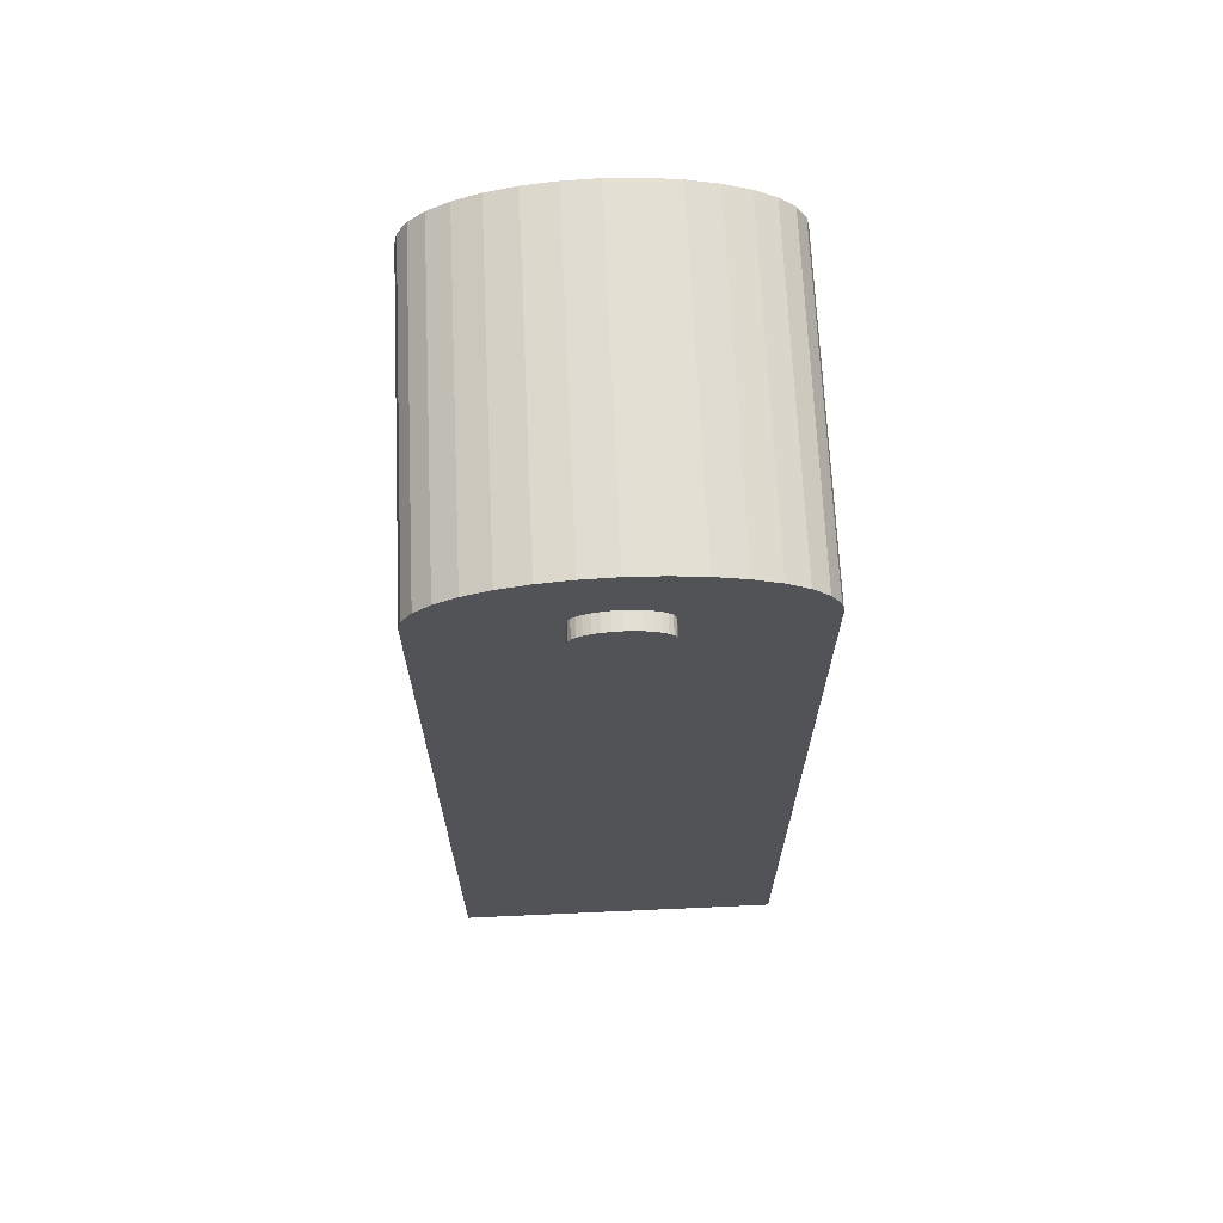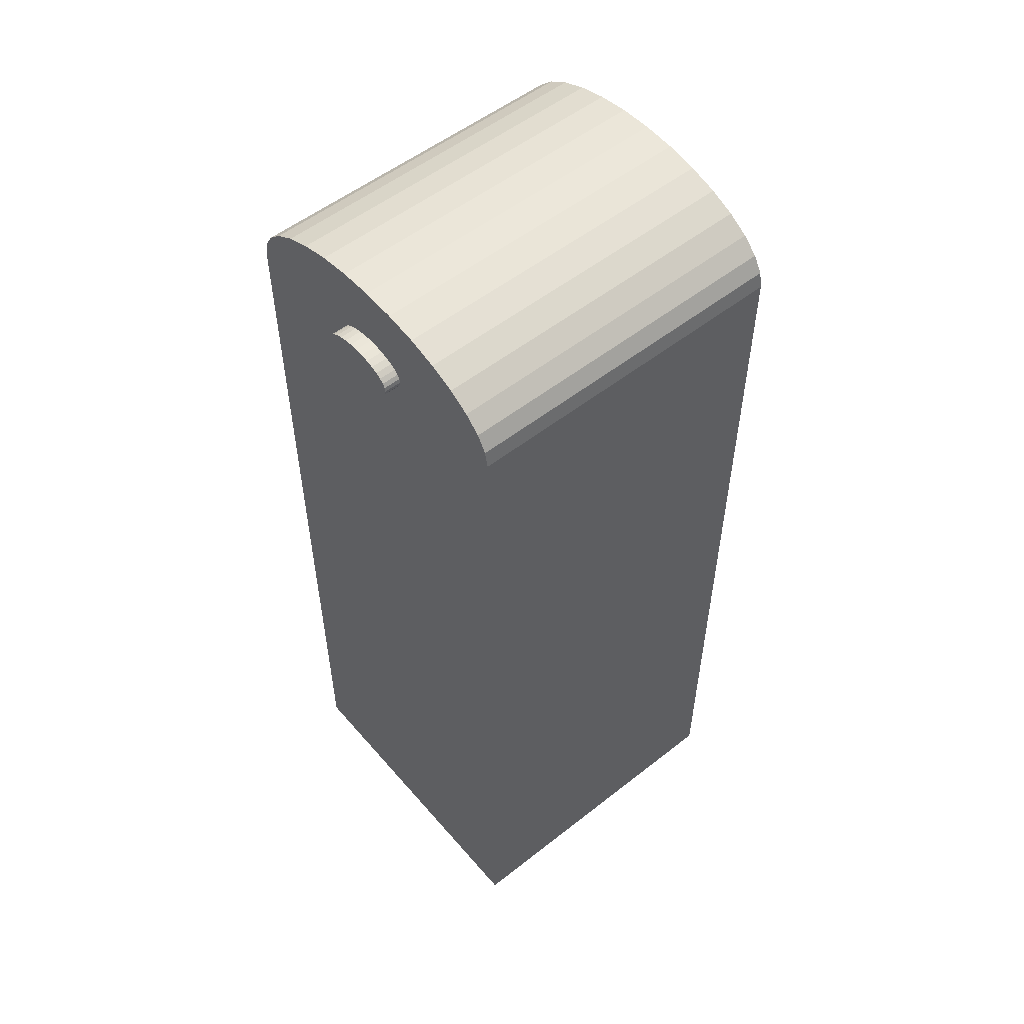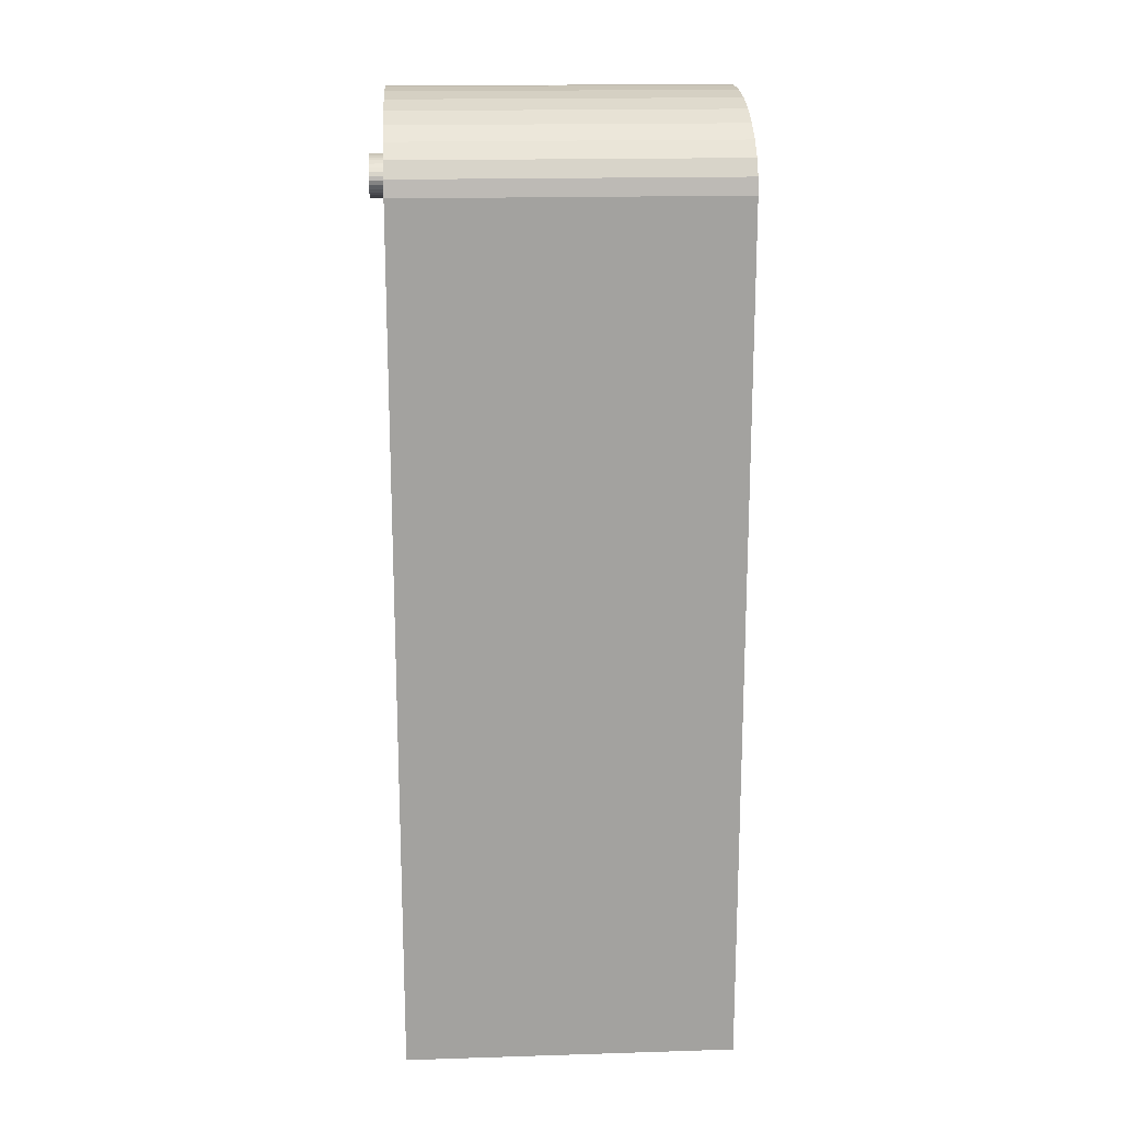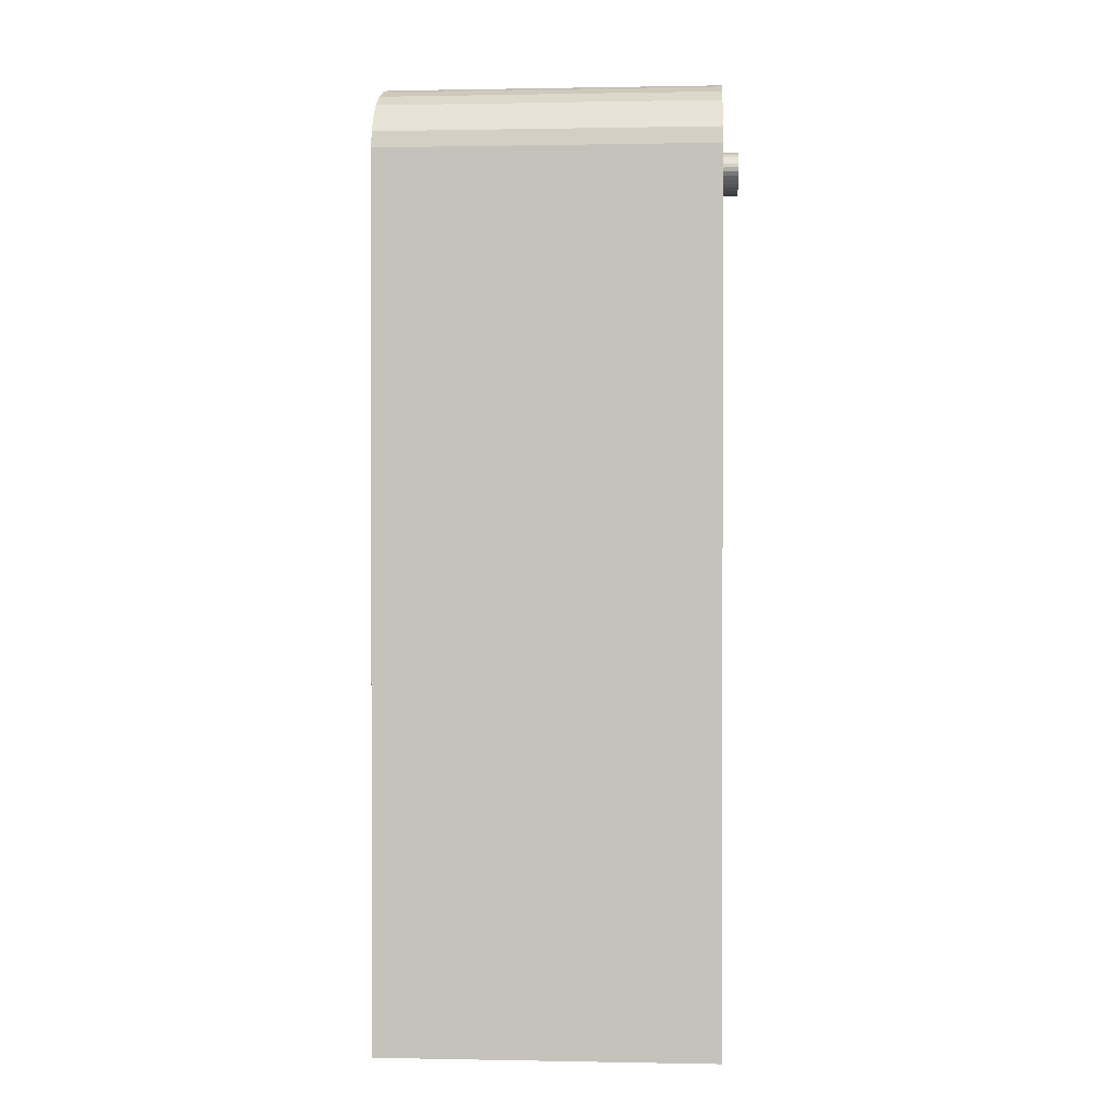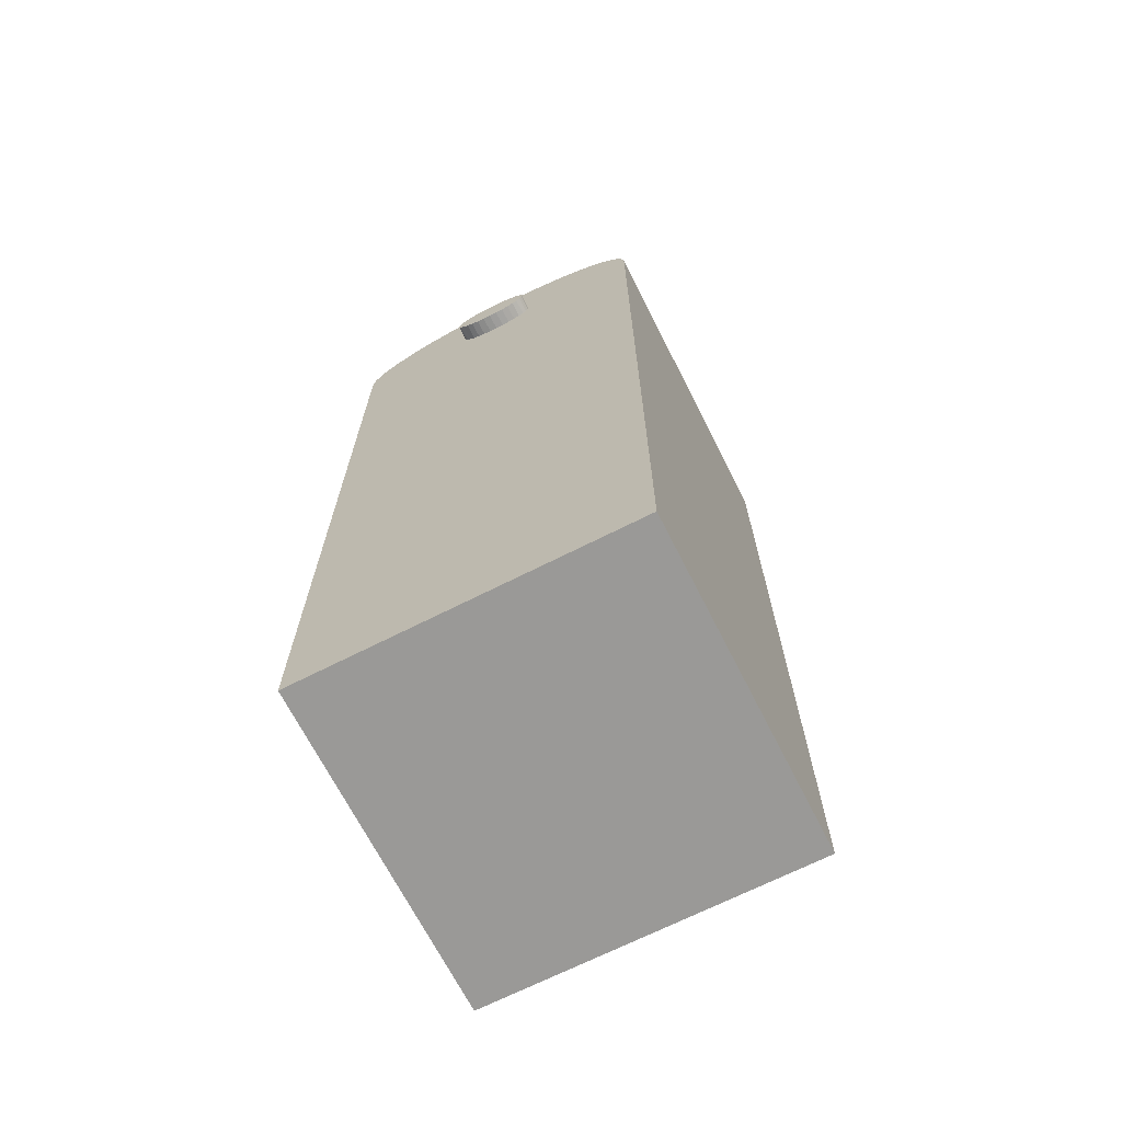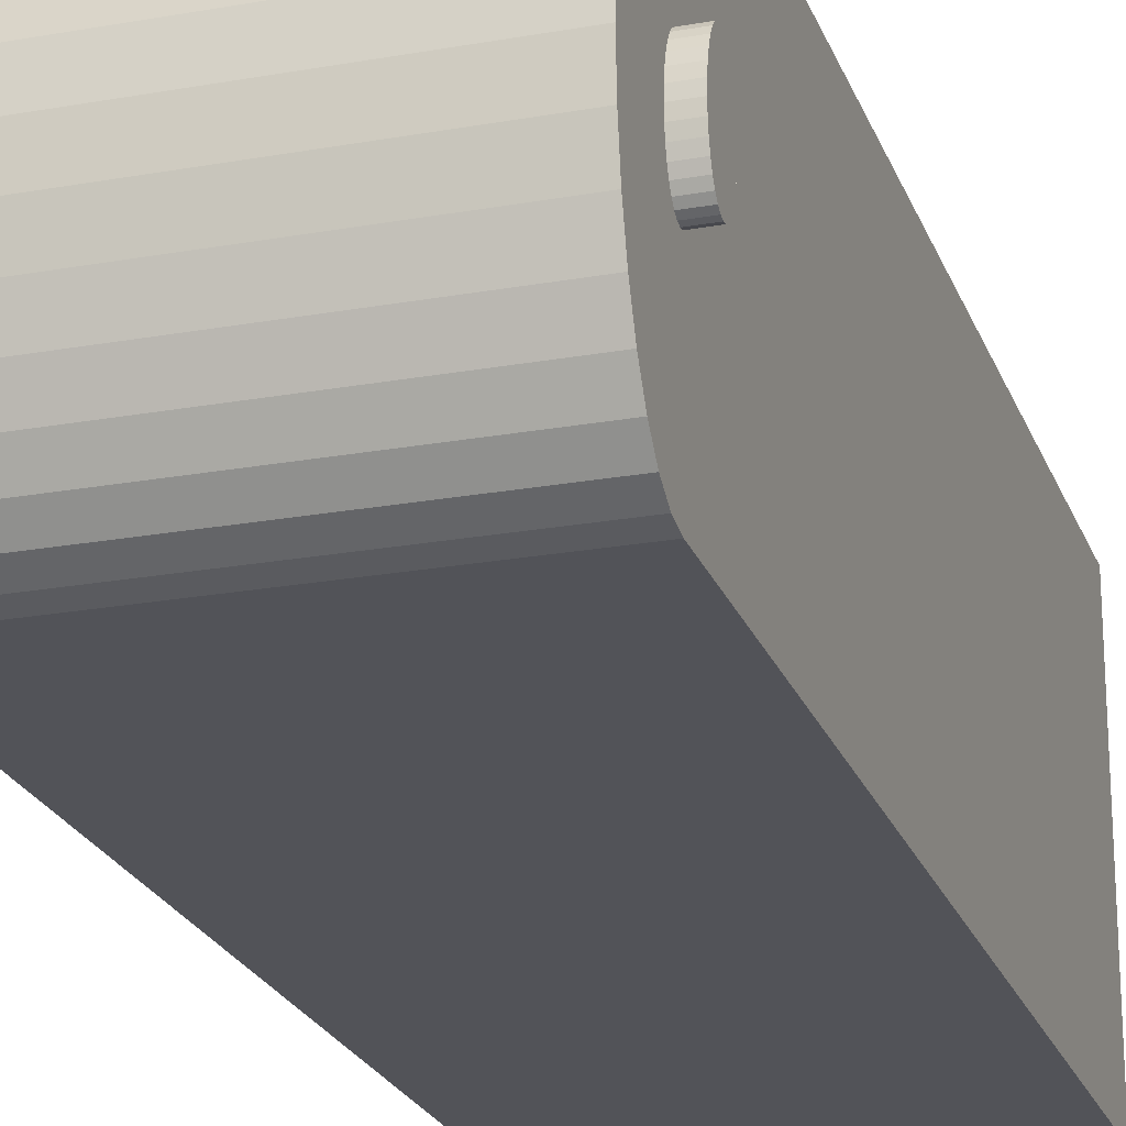
<metadata>
{"format":"obj","ext":"obj","renderer":"f3d","projection":"perspective","resolution":1024,"background":"white","views":[{"elev":67.9,"azim":-92.6,"up":"+Y"},{"elev":54.1,"azim":140.2,"up":"+Y"},{"elev":17.7,"azim":-3.5,"up":"+Y"},{"elev":0.4,"azim":4.1,"up":"+Y"},{"elev":-68.9,"azim":-63.1,"up":"+Y"},{"elev":-22.6,"azim":-162.8,"up":"+Z"}]}
</metadata>
<code>
o body_l_prox_pinvpin_collision_Cube.027
v -0.01 0.02 0.01
v -0.01 0.072 0.01
v -0.01 0.02 -0.01
v -0.01 0.072 -0.01
v 0.01 0.02 0.01
v 0.01 0.072 0.01
v 0.01 0.02 -0.01
v 0.01 0.072 -0.01
v -0.01 0.072 -0.01
v 0.01 0.072 -0.01
v -0.01 0.072 0.01
v 0.01 0.072 -0.01
v -0.01 0.07297 0.009808
v 0.01 0.07297 0.009808
v -0.01 0.07391 0.009239
v 0.01 0.07391 0.009239
v -0.01 0.07478 0.008315
v 0.01 0.07478 0.008315
v -0.01 0.07554 0.007071
v 0.01 0.07554 0.007071
v -0.01 0.07616 0.005556
v 0.01 0.07616 0.005556
v -0.01 0.07662 0.003827
v 0.01 0.07662 0.003827
v -0.01 0.0769 0.001951
v 0.01 0.0769 0.001951
v -0.01 0.077 -0
v 0.01 0.077 -0
v -0.01 0.0769 -0.001951
v 0.01 0.0769 -0.001951
v -0.01 0.07662 -0.003827
v 0.01 0.07662 -0.003827
v -0.01 0.07616 -0.005556
v 0.01 0.07616 -0.005556
v -0.01 0.07554 -0.007071
v 0.01 0.07554 -0.007071
v -0.01 0.07478 -0.008315
v 0.01 0.07478 -0.008315
v -0.01 0.07391 -0.009239
v 0.01 0.07391 -0.009239
v -0.01 0.07297 -0.009808
v 0.01 0.07297 -0.009808
v 0.01 0.072 0.01
v -0.011 0.072 -0.0025
v 0.011 0.072 -0.0025
v -0.011 0.07176 -0.002452
v 0.011 0.07176 -0.002452
v -0.011 0.07152 -0.00231
v 0.011 0.07152 -0.00231
v -0.011 0.07131 -0.002079
v 0.011 0.07131 -0.002079
v -0.011 0.07112 -0.001768
v 0.011 0.07112 -0.001768
v -0.011 0.07096 -0.001389
v 0.011 0.07096 -0.001389
v -0.011 0.07085 -0.000957
v 0.011 0.07085 -0.000957
v -0.011 0.07077 -0.000488
v 0.011 0.07077 -0.000488
v -0.011 0.07075 -0
v 0.011 0.07075 -0
v -0.011 0.07077 0.000488
v 0.011 0.07077 0.000488
v -0.011 0.07085 0.000957
v 0.011 0.07085 0.000957
v -0.011 0.07096 0.001389
v 0.011 0.07096 0.001389
v -0.011 0.07112 0.001768
v 0.011 0.07112 0.001768
v -0.011 0.07131 0.002079
v 0.011 0.07131 0.002079
v -0.011 0.07152 0.00231
v 0.011 0.07152 0.00231
v -0.011 0.07176 0.002452
v 0.011 0.07176 0.002452
v -0.011 0.072 0.0025
v 0.011 0.072 0.0025
v -0.011 0.07224 0.002452
v 0.011 0.07224 0.002452
v -0.011 0.07248 0.00231
v 0.011 0.07248 0.00231
v -0.011 0.07269 0.002079
v 0.011 0.07269 0.002079
v -0.011 0.07288 0.001768
v 0.011 0.07288 0.001768
v -0.011 0.07304 0.001389
v 0.011 0.07304 0.001389
v -0.011 0.07315 0.000957
v 0.011 0.07315 0.000957
v -0.011 0.07323 0.000488
v 0.011 0.07323 0.000488
v -0.011 0.07325 -0
v 0.011 0.07325 -0
v -0.011 0.07323 -0.000488
v 0.011 0.07323 -0.000488
v -0.011 0.07315 -0.000957
v 0.011 0.07315 -0.000957
v -0.011 0.07304 -0.001389
v 0.011 0.07304 -0.001389
v -0.011 0.07288 -0.001768
v 0.011 0.07288 -0.001768
v -0.011 0.07269 -0.002079
v 0.011 0.07269 -0.002079
v -0.011 0.07248 -0.00231
v 0.011 0.07248 -0.00231
v -0.011 0.07224 -0.002452
v 0.011 0.07224 -0.002452
f 2 3 1
f 4 7 3
f 8 5 7
f 6 1 5
f 7 1 3
f 4 6 8
f 11 14 13
f 18 16 43
f 35 37 9
f 14 15 13
f 16 17 15
f 18 19 17
f 20 21 19
f 22 23 21
f 24 25 23
f 26 27 25
f 28 29 27
f 30 31 29
f 32 33 31
f 34 35 33
f 36 37 35
f 38 39 37
f 40 41 39
f 42 9 41
f 45 46 44
f 47 48 46
f 49 50 48
f 51 52 50
f 53 54 52
f 55 56 54
f 57 58 56
f 59 60 58
f 61 62 60
f 63 64 62
f 65 66 64
f 67 68 66
f 69 70 68
f 71 72 70
f 72 75 74
f 75 76 74
f 77 78 76
f 79 80 78
f 81 82 80
f 83 84 82
f 85 86 84
f 87 88 86
f 89 90 88
f 91 92 90
f 93 94 92
f 95 96 94
f 97 98 96
f 99 100 98
f 101 102 100
f 103 104 102
f 53 51 101
f 105 106 104
f 107 44 106
f 102 104 50
f 2 4 3
f 4 8 7
f 8 6 5
f 6 2 1
f 7 5 1
f 4 2 6
f 11 43 14
f 16 14 43
f 43 12 28
f 12 42 40
f 38 12 40
f 38 36 12
f 36 34 12
f 34 32 12
f 32 30 12
f 30 28 12
f 28 26 43
f 26 24 43
f 24 22 43
f 22 20 43
f 20 18 43
f 41 9 39
f 9 11 27
f 39 9 37
f 11 13 15
f 15 17 11
f 17 19 11
f 19 21 11
f 21 23 11
f 23 25 11
f 25 27 11
f 27 29 9
f 29 31 9
f 31 33 9
f 33 35 9
f 14 16 15
f 16 18 17
f 18 20 19
f 20 22 21
f 22 24 23
f 24 26 25
f 26 28 27
f 28 30 29
f 30 32 31
f 32 34 33
f 34 36 35
f 36 38 37
f 38 40 39
f 40 42 41
f 42 10 9
f 45 47 46
f 47 49 48
f 49 51 50
f 51 53 52
f 53 55 54
f 55 57 56
f 57 59 58
f 59 61 60
f 61 63 62
f 63 65 64
f 65 67 66
f 67 69 68
f 69 71 70
f 71 73 72
f 72 73 75
f 75 77 76
f 77 79 78
f 79 81 80
f 81 83 82
f 83 85 84
f 85 87 86
f 87 89 88
f 89 91 90
f 91 93 92
f 93 95 94
f 95 97 96
f 97 99 98
f 99 101 100
f 101 103 102
f 103 105 104
f 49 47 105
f 47 45 107
f 105 47 107
f 105 103 49
f 103 101 51
f 49 103 51
f 101 99 53
f 99 97 55
f 53 99 55
f 97 95 59
f 95 93 61
f 93 91 63
f 91 89 65
f 89 87 65
f 87 85 67
f 65 87 67
f 85 83 69
f 83 81 71
f 69 83 71
f 81 79 73
f 79 77 75
f 73 79 75
f 73 71 81
f 69 67 85
f 65 63 91
f 63 61 93
f 61 59 95
f 59 57 97
f 57 55 97
f 105 107 106
f 107 45 44
f 106 44 46
f 46 48 106
f 48 50 104
f 106 48 104
f 50 52 100
f 52 54 98
f 54 56 98
f 56 58 96
f 98 56 96
f 58 60 92
f 60 62 90
f 62 64 90
f 64 66 88
f 90 64 88
f 66 68 84
f 68 70 82
f 70 72 82
f 72 74 80
f 82 72 80
f 74 76 78
f 78 80 74
f 82 84 68
f 84 86 66
f 86 88 66
f 90 92 60
f 92 94 58
f 94 96 58
f 98 100 52
f 100 102 50
l 10 12

</code>
